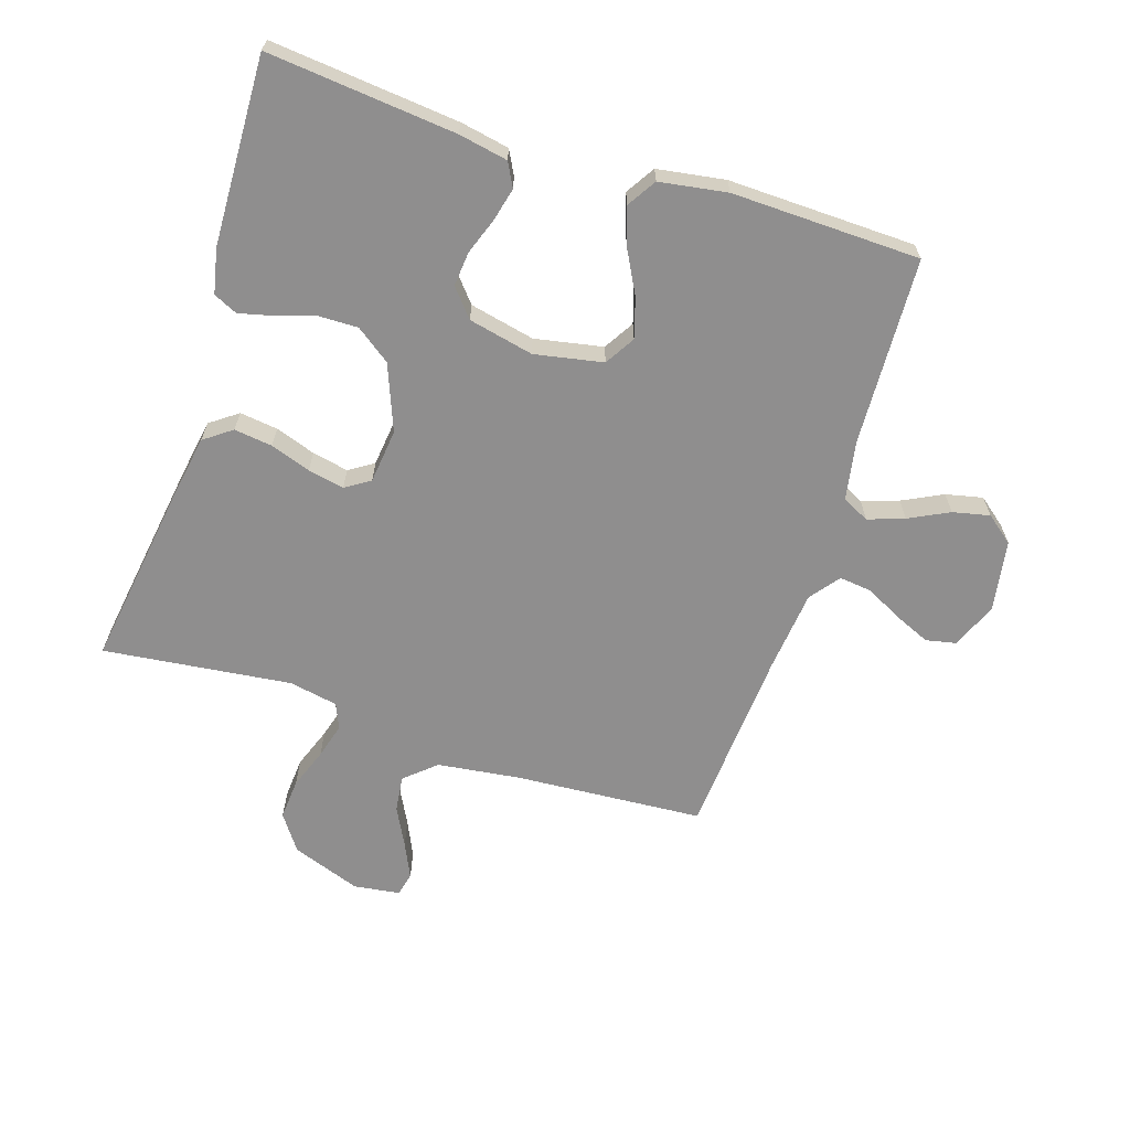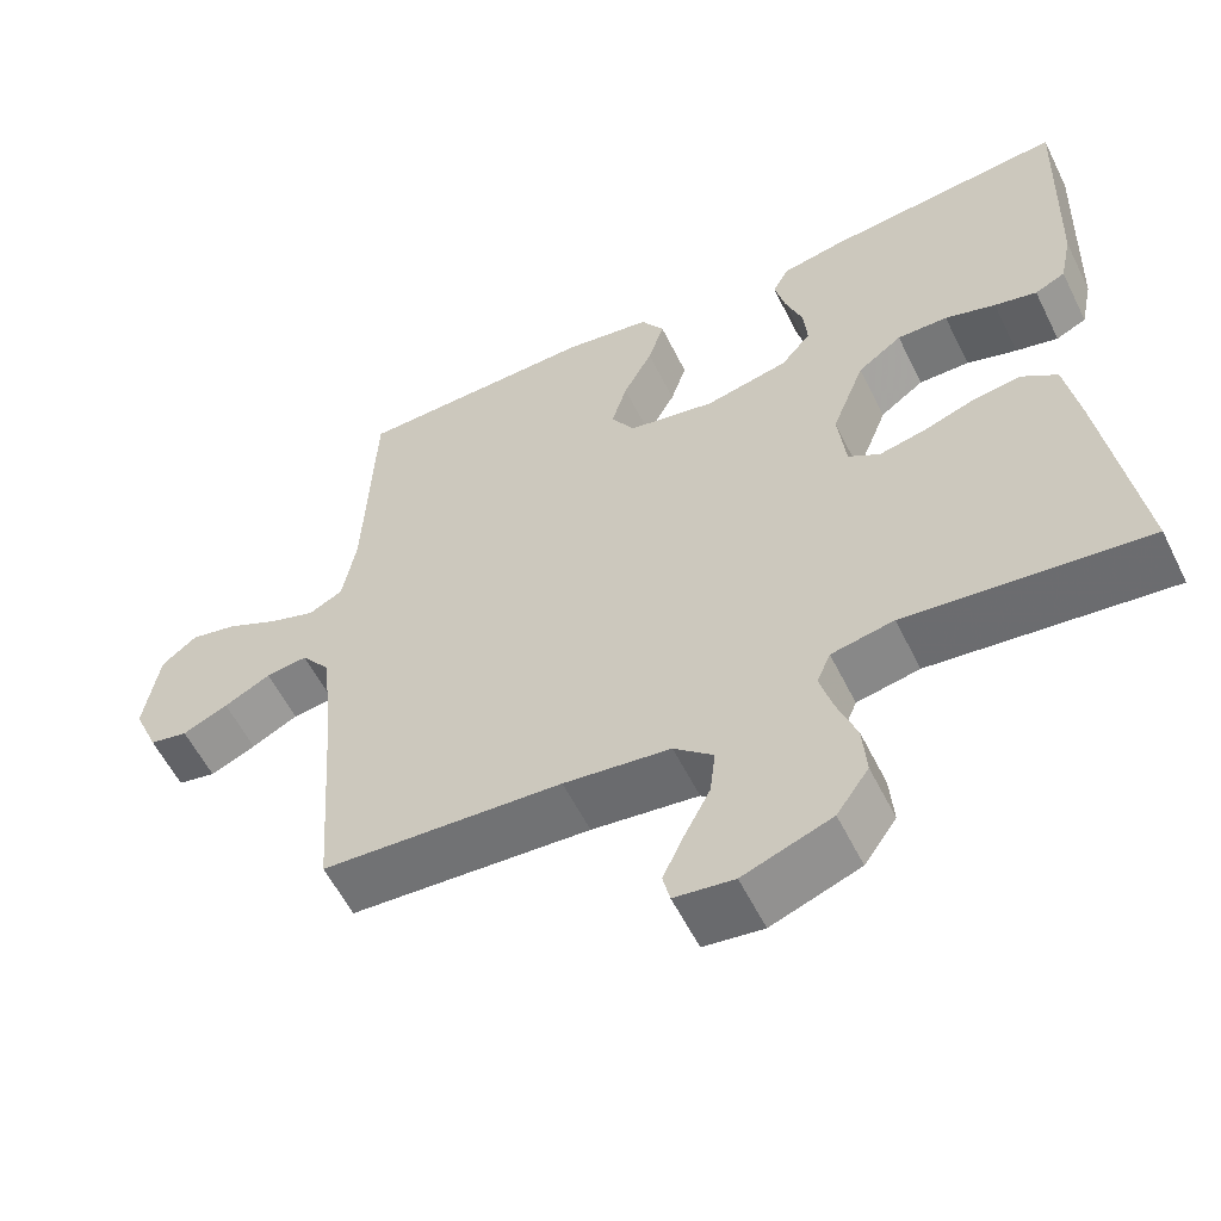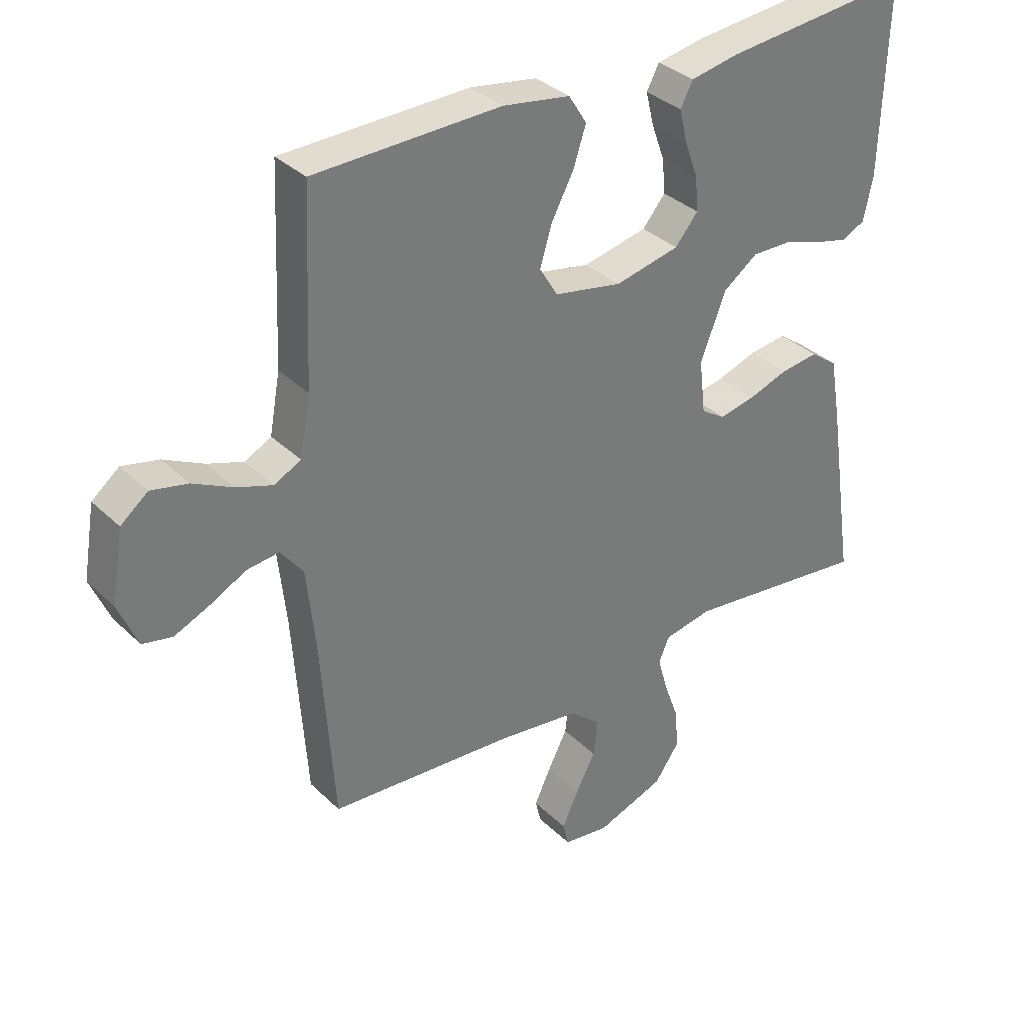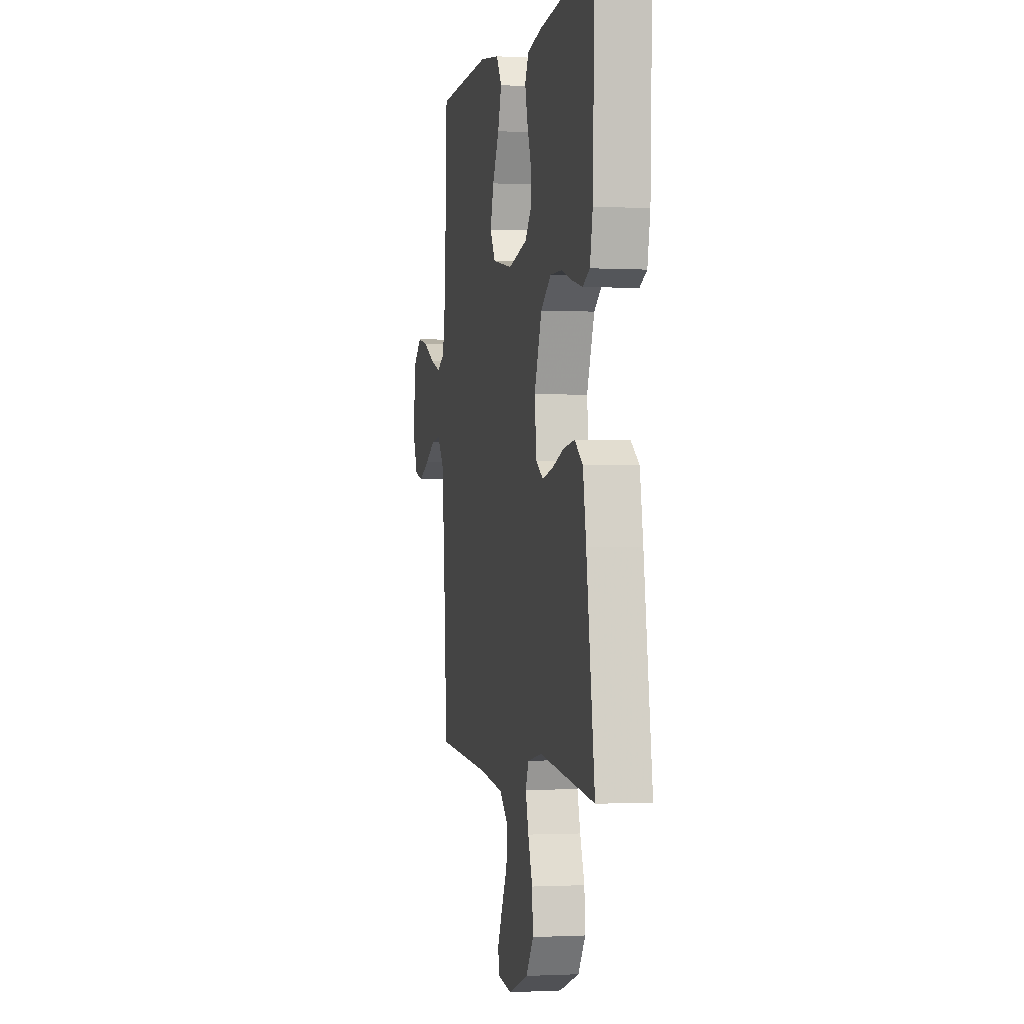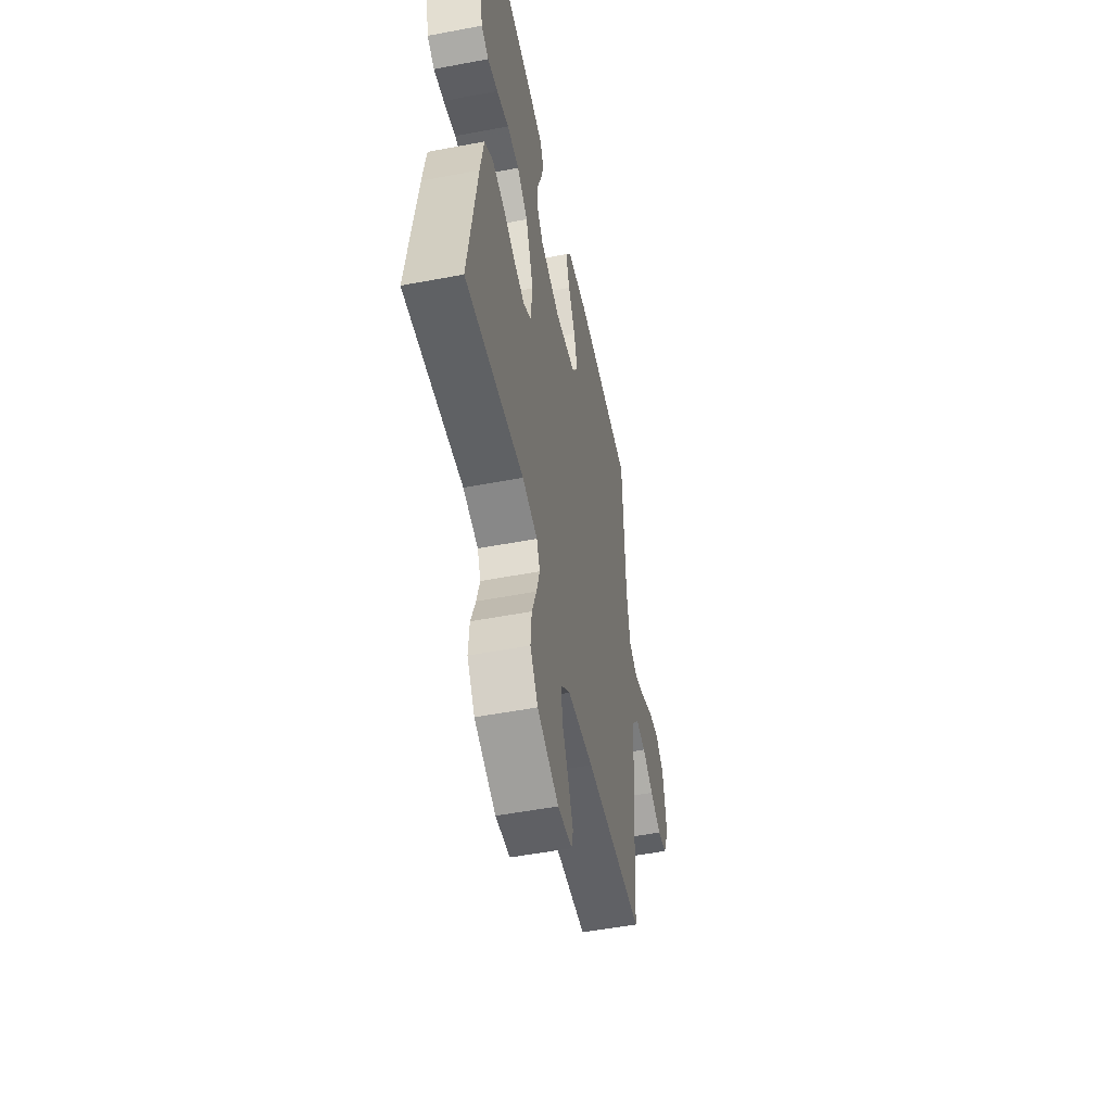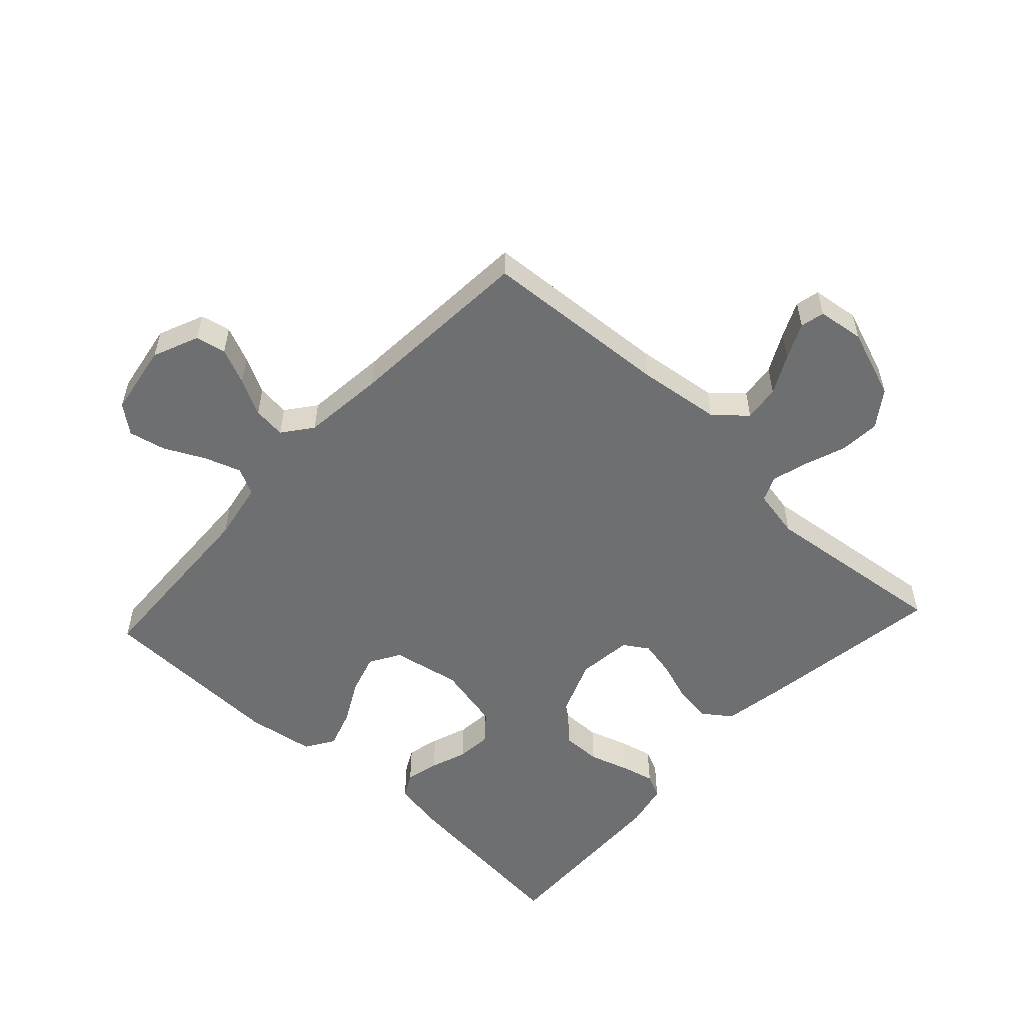
<metadata>
{"format":"obj","ext":"obj","renderer":"f3d","projection":"perspective","resolution":1024,"background":"white","views":[{"elev":-65.0,"azim":-17.8,"up":"+Y"},{"elev":-57.5,"azim":-153.8,"up":"+Z"},{"elev":34.0,"azim":142.1,"up":"+Z"},{"elev":-1.0,"azim":-101.5,"up":"+Z"},{"elev":-52.3,"azim":-78.4,"up":"+Z"},{"elev":-54.6,"azim":137.2,"up":"+Y"}]}
</metadata>
<code>
v -0.5 0.07 -0.5
v -0.455 0.07 -0.2
v -0.438 0.07 -0.102
v -0.394 0.07 -0.07
v -0.333 0.07 -0.078
v -0.269 0.07 -0.1
v -0.211 0.07 -0.112
v -0.172 0.07 -0.087
v -0.162 0.07 0
v -0.203 0.07 0.105
v -0.258 0.07 0.145
v -0.321 0.07 0.144
v -0.384 0.07 0.124
v -0.437 0.07 0.111
v -0.475 0.07 0.129
v -0.49 0.07 0.2
v -0.5 0.07 0.5
v -0.2 0.07 0.47
v -0.122 0.07 0.455
v -0.102 0.07 0.417
v -0.115 0.07 0.364
v -0.136 0.07 0.306
v -0.141 0.07 0.251
v -0.104 0.07 0.207
v 0 0.07 0.184
v 0.109 0.07 0.205
v 0.138 0.07 0.253
v 0.119 0.07 0.316
v 0.083 0.07 0.384
v 0.063 0.07 0.445
v 0.092 0.07 0.491
v 0.2 0.07 0.508
v 0.5 0.07 0.5
v 0.513 0.07 0.2
v 0.53 0.07 0.106
v 0.573 0.07 0.084
v 0.631 0.07 0.104
v 0.695 0.07 0.136
v 0.754 0.07 0.149
v 0.798 0.07 0.114
v 0.817 0.07 0
v 0.786 0.07 -0.073
v 0.738 0.07 -0.083
v 0.681 0.07 -0.058
v 0.623 0.07 -0.028
v 0.571 0.07 -0.022
v 0.535 0.07 -0.069
v 0.521 0.07 -0.2
v 0.5 0.07 -0.5
v 0.2 0.07 -0.52
v 0.067 0.07 -0.537
v 0.018 0.07 -0.58
v 0.025 0.07 -0.638
v 0.057 0.07 -0.7
v 0.083 0.07 -0.756
v 0.074 0.07 -0.794
v 0 0.07 -0.804
v -0.11 0.07 -0.764
v -0.15 0.07 -0.707
v -0.145 0.07 -0.642
v -0.121 0.07 -0.577
v -0.105 0.07 -0.52
v -0.122 0.07 -0.48
v -0.2 0.07 -0.465
v -0.5 0 -0.5
v -0.455 0 -0.2
v -0.438 0 -0.102
v -0.394 0 -0.07
v -0.333 0 -0.078
v -0.269 0 -0.1
v -0.211 0 -0.112
v -0.172 0 -0.087
v -0.162 0 0
v -0.203 0 0.105
v -0.258 0 0.145
v -0.321 0 0.144
v -0.384 0 0.124
v -0.437 0 0.111
v -0.475 0 0.129
v -0.49 0 0.2
v -0.5 0 0.5
v -0.2 0 0.47
v -0.122 0 0.455
v -0.102 0 0.417
v -0.115 0 0.364
v -0.136 0 0.306
v -0.141 0 0.251
v -0.104 0 0.207
v 0 0 0.184
v 0.109 0 0.205
v 0.138 0 0.253
v 0.119 0 0.316
v 0.083 0 0.384
v 0.063 0 0.445
v 0.092 0 0.491
v 0.2 0 0.508
v 0.5 0 0.5
v 0.513 0 0.2
v 0.53 0 0.106
v 0.573 0 0.084
v 0.631 0 0.104
v 0.695 0 0.136
v 0.754 0 0.149
v 0.798 0 0.114
v 0.817 0 0
v 0.786 0 -0.073
v 0.738 0 -0.083
v 0.681 0 -0.058
v 0.623 0 -0.028
v 0.571 0 -0.022
v 0.535 0 -0.069
v 0.521 0 -0.2
v 0.5 0 -0.5
v 0.2 0 -0.52
v 0.067 0 -0.537
v 0.018 0 -0.58
v 0.025 0 -0.638
v 0.057 0 -0.7
v 0.083 0 -0.756
v 0.074 0 -0.794
v 0 0 -0.804
v -0.11 0 -0.764
v -0.15 0 -0.707
v -0.145 0 -0.642
v -0.121 0 -0.577
v -0.105 0 -0.52
v -0.122 0 -0.48
v -0.2 0 -0.465
f 59 60 61
f 58 59 61
f 57 58 61
f 56 57 61
f 55 56 61
f 54 55 61
f 53 54 61
f 52 53 61 62
f 51 52 62 63
f 48 49 50
f 50 51 63
f 48 50 63
f 47 48 63
f 43 44 45
f 42 43 45
f 41 42 45
f 40 41 45
f 39 40 45
f 38 39 45
f 37 38 45
f 36 37 45 46
f 47 63 64
f 46 47 64
f 36 46 64
f 35 36 64
f 32 33 34
f 31 32 34
f 30 31 34
f 29 30 34
f 28 29 34
f 20 21 22
f 19 20 22
f 18 19 22
f 17 18 22
f 16 17 22
f 15 16 22
f 14 15 22
f 13 14 22
f 12 13 22
f 11 12 22 23
f 10 11 23 24
f 4 5 6
f 3 4 6
f 2 3 6
f 1 2 6
f 64 1 6
f 64 6 7
f 35 64 7 8
f 27 28 34 35
f 26 27 35
f 35 8 9
f 26 35 9
f 25 26 9
f 9 10 24 25
f 125 124 123
f 125 123 122
f 125 122 121
f 125 121 120
f 125 120 119
f 125 119 118
f 125 118 117
f 126 125 117 116
f 127 126 116 115
f 114 113 112
f 127 115 114
f 127 114 112
f 127 112 111
f 109 108 107
f 109 107 106
f 109 106 105
f 109 105 104
f 109 104 103
f 109 103 102
f 109 102 101
f 110 109 101 100
f 128 127 111
f 128 111 110
f 128 110 100
f 128 100 99
f 98 97 96
f 98 96 95
f 98 95 94
f 98 94 93
f 98 93 92
f 86 85 84
f 86 84 83
f 86 83 82
f 86 82 81
f 86 81 80
f 86 80 79
f 86 79 78
f 86 78 77
f 86 77 76
f 87 86 76 75
f 88 87 75 74
f 70 69 68
f 70 68 67
f 70 67 66
f 70 66 65
f 70 65 128
f 71 70 128
f 72 71 128 99
f 99 98 92 91
f 99 91 90
f 73 72 99
f 73 99 90
f 73 90 89
f 89 88 74 73
f 1 65 66 2
f 2 66 67 3
f 3 67 68 4
f 4 68 69 5
f 5 69 70 6
f 6 70 71 7
f 7 71 72 8
f 8 72 73 9
f 9 73 74 10
f 10 74 75 11
f 11 75 76 12
f 12 76 77 13
f 13 77 78 14
f 14 78 79 15
f 15 79 80 16
f 16 80 81 17
f 17 81 82 18
f 18 82 83 19
f 19 83 84 20
f 20 84 85 21
f 21 85 86 22
f 22 86 87 23
f 23 87 88 24
f 24 88 89 25
f 25 89 90 26
f 26 90 91 27
f 27 91 92 28
f 28 92 93 29
f 29 93 94 30
f 30 94 95 31
f 31 95 96 32
f 32 96 97 33
f 33 97 98 34
f 34 98 99 35
f 35 99 100 36
f 36 100 101 37
f 37 101 102 38
f 38 102 103 39
f 39 103 104 40
f 40 104 105 41
f 41 105 106 42
f 42 106 107 43
f 43 107 108 44
f 44 108 109 45
f 45 109 110 46
f 46 110 111 47
f 47 111 112 48
f 48 112 113 49
f 49 113 114 50
f 50 114 115 51
f 51 115 116 52
f 52 116 117 53
f 53 117 118 54
f 54 118 119 55
f 55 119 120 56
f 56 120 121 57
f 57 121 122 58
f 58 122 123 59
f 59 123 124 60
f 60 124 125 61
f 61 125 126 62
f 62 126 127 63
f 63 127 128 64
f 64 128 65 1

</code>
